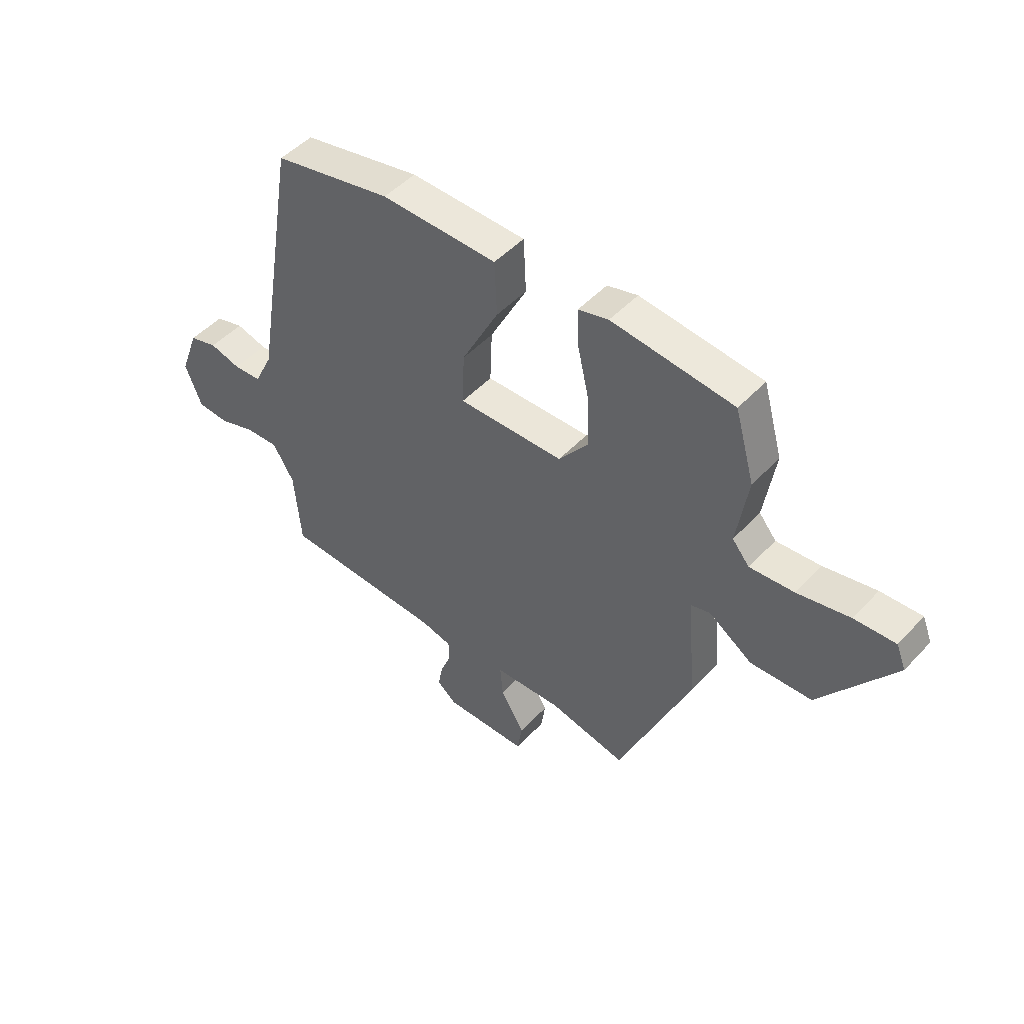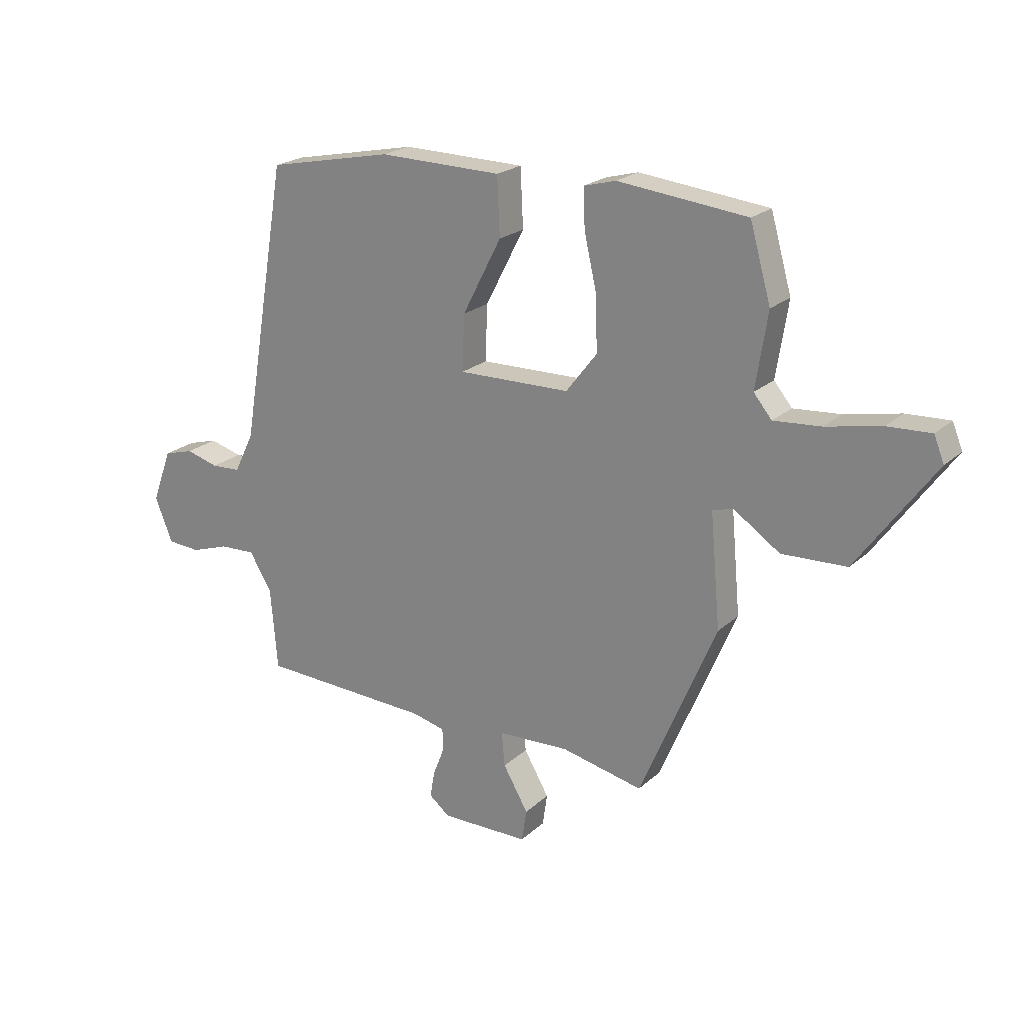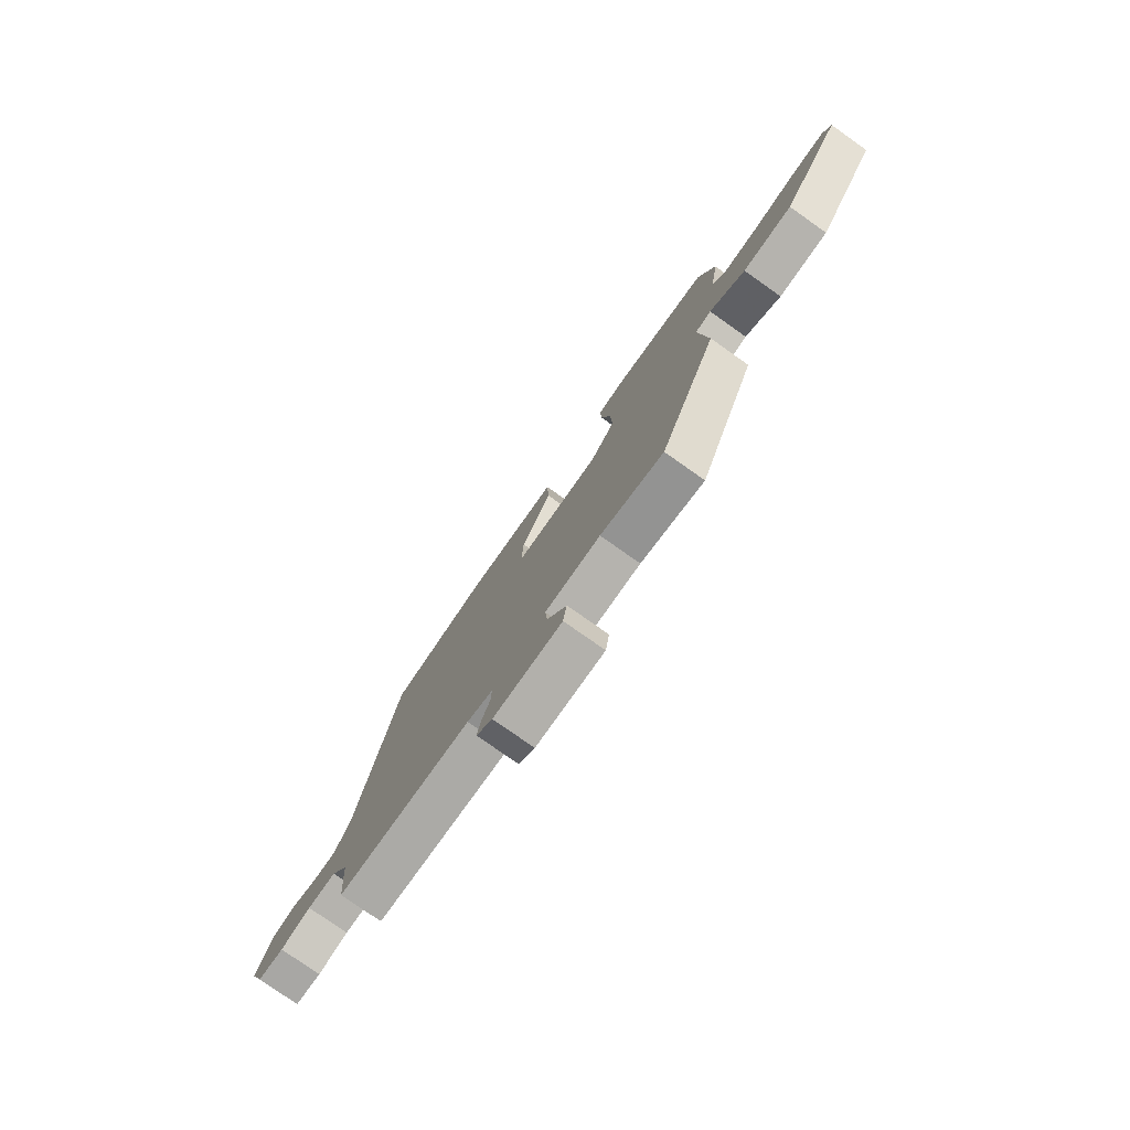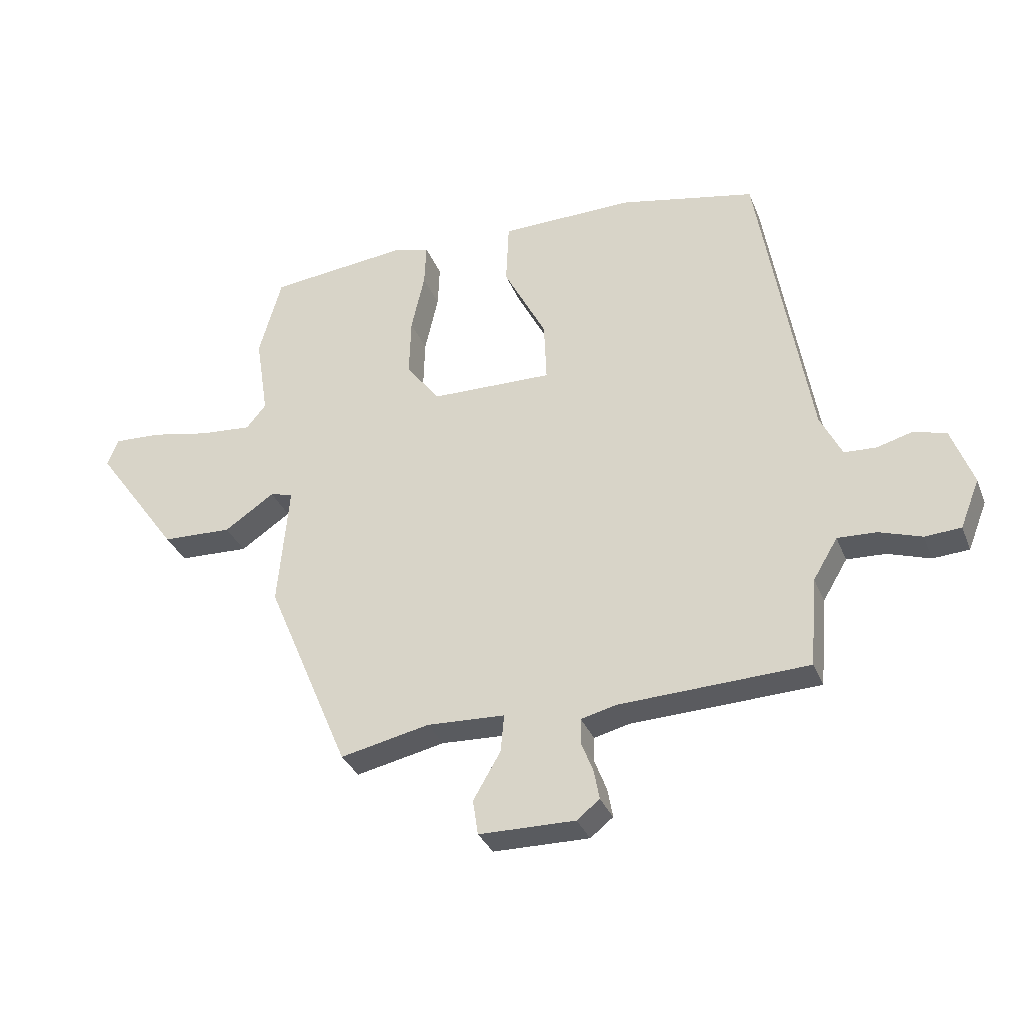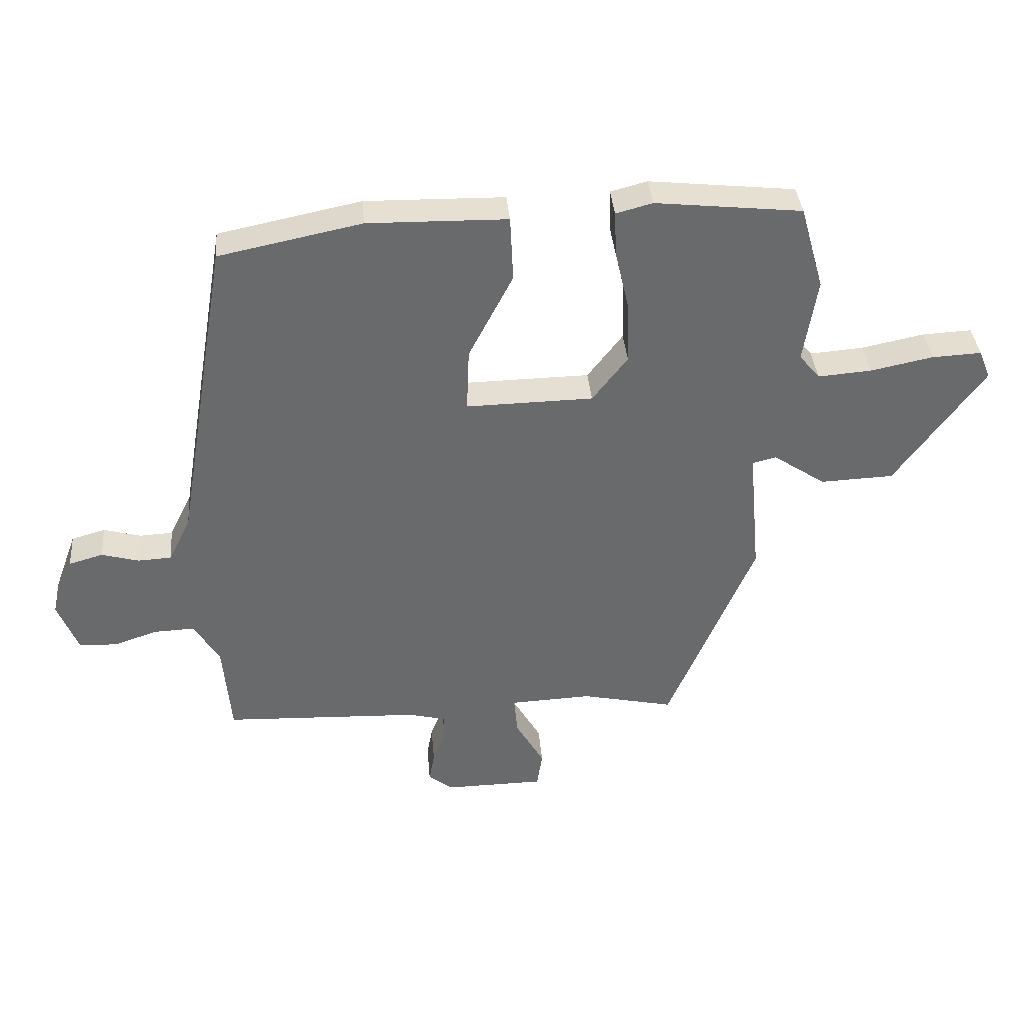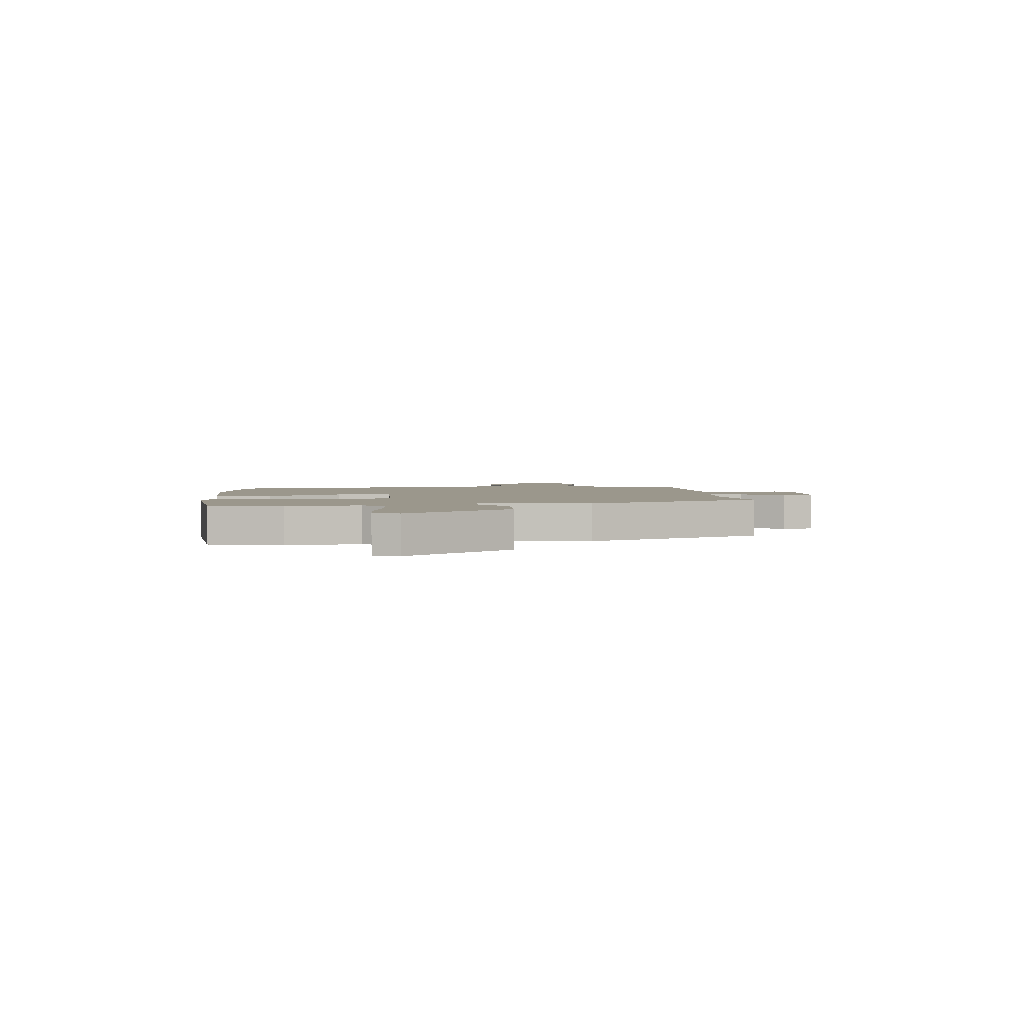
<metadata>
{"format":"obj","ext":"obj","renderer":"f3d","projection":"perspective","resolution":1024,"background":"white","views":[{"elev":48.5,"azim":40.6,"up":"+Z"},{"elev":21.7,"azim":33.4,"up":"+Z"},{"elev":-77.9,"azim":54.8,"up":"+Z"},{"elev":-32.9,"azim":-160.3,"up":"+Z"},{"elev":37.4,"azim":-4.9,"up":"+Z"},{"elev":2.6,"azim":84.3,"up":"+Y"}]}
</metadata>
<code>
v 0.323 0.07 -0.528
v 0.17 0.07 -0.495
v 0.036 0.07 -0.501
v 0.042 0.07 -0.565
v 0.089 0.07 -0.646
v 0.08 0.07 -0.706
v -0.085 0.07 -0.708
v -0.124 0.07 -0.677
v -0.115 0.07 -0.627
v -0.094 0.07 -0.573
v -0.095 0.07 -0.531
v -0.156 0.07 -0.516
v -0.479 0.07 -0.503
v -0.492 0.07 -0.35
v -0.534 0.07 -0.28
v -0.601 0.07 -0.283
v -0.673 0.07 -0.307
v -0.735 0.07 -0.303
v -0.768 0.07 -0.22
v -0.731 0.07 -0.12
v -0.675 0.07 -0.104
v -0.614 0.07 -0.121
v -0.559 0.07 -0.118
v -0.522 0.07 -0.043
v -0.434 0.07 0.477
v -0.2 0.07 0.525
v 0.029 0.07 0.521
v 0.034 0.07 0.413
v -0.039 0.07 0.272
v -0.043 0.07 0.168
v 0.166 0.07 0.172
v 0.224 0.07 0.247
v 0.221 0.07 0.349
v 0.198 0.07 0.45
v 0.195 0.07 0.523
v 0.255 0.07 0.539
v 0.496 0.07 0.513
v 0.535 0.07 0.375
v 0.513 0.07 0.235
v 0.547 0.07 0.194
v 0.635 0.07 0.201
v 0.738 0.07 0.222
v 0.819 0.07 0.226
v 0.838 0.07 0.179
v 0.693 0.07 -0.022
v 0.572 0.07 -0.027
v 0.486 0.07 0.031
v 0.447 0.07 0.021
v 0.466 0.07 -0.19
v 0.323 0 -0.528
v 0.17 0 -0.495
v 0.036 0 -0.501
v 0.042 0 -0.565
v 0.089 0 -0.646
v 0.08 0 -0.706
v -0.085 0 -0.708
v -0.124 0 -0.677
v -0.115 0 -0.627
v -0.094 0 -0.573
v -0.095 0 -0.531
v -0.156 0 -0.516
v -0.479 0 -0.503
v -0.492 0 -0.35
v -0.534 0 -0.28
v -0.601 0 -0.283
v -0.673 0 -0.307
v -0.735 0 -0.303
v -0.768 0 -0.22
v -0.731 0 -0.12
v -0.675 0 -0.104
v -0.614 0 -0.121
v -0.559 0 -0.118
v -0.522 0 -0.043
v -0.434 0 0.477
v -0.2 0 0.525
v 0.029 0 0.521
v 0.034 0 0.413
v -0.039 0 0.272
v -0.043 0 0.168
v 0.166 0 0.172
v 0.224 0 0.247
v 0.221 0 0.349
v 0.198 0 0.45
v 0.195 0 0.523
v 0.255 0 0.539
v 0.496 0 0.513
v 0.535 0 0.375
v 0.513 0 0.235
v 0.547 0 0.194
v 0.635 0 0.201
v 0.738 0 0.222
v 0.819 0 0.226
v 0.838 0 0.179
v 0.693 0 -0.022
v 0.572 0 -0.027
v 0.486 0 0.031
v 0.447 0 0.021
v 0.466 0 -0.19
f 48 49 1 2
f 45 46 47
f 44 45 47
f 43 44 47
f 42 43 47
f 41 42 47
f 40 41 47 48
f 39 40 48
f 38 39 48
f 37 38 48
f 36 37 48
f 35 36 48
f 34 35 48
f 33 34 48
f 32 33 48
f 48 2 3
f 32 48 3
f 31 32 3
f 27 28 29
f 26 27 29
f 25 26 29
f 24 25 29
f 23 24 29 30
f 20 21 22
f 19 20 22
f 18 19 22
f 17 18 22
f 16 17 22
f 15 16 22 23
f 30 31 3
f 23 30 3
f 15 23 3
f 14 15 3
f 8 9 10
f 7 8 10
f 6 7 10
f 5 6 10
f 4 5 10
f 4 10 11
f 3 4 11
f 12 13 14 3
f 3 11 12
f 51 50 98 97
f 96 95 94
f 96 94 93
f 96 93 92
f 96 92 91
f 96 91 90
f 97 96 90 89
f 97 89 88
f 97 88 87
f 97 87 86
f 97 86 85
f 97 85 84
f 97 84 83
f 97 83 82
f 97 82 81
f 52 51 97
f 52 97 81
f 52 81 80
f 78 77 76
f 78 76 75
f 78 75 74
f 78 74 73
f 79 78 73 72
f 71 70 69
f 71 69 68
f 71 68 67
f 71 67 66
f 71 66 65
f 72 71 65 64
f 52 80 79
f 52 79 72
f 52 72 64
f 52 64 63
f 59 58 57
f 59 57 56
f 59 56 55
f 59 55 54
f 59 54 53
f 60 59 53
f 60 53 52
f 52 63 62 61
f 61 60 52
f 1 50 51 2
f 2 51 52 3
f 3 52 53 4
f 4 53 54 5
f 5 54 55 6
f 6 55 56 7
f 7 56 57 8
f 8 57 58 9
f 9 58 59 10
f 10 59 60 11
f 11 60 61 12
f 12 61 62 13
f 13 62 63 14
f 14 63 64 15
f 15 64 65 16
f 16 65 66 17
f 17 66 67 18
f 18 67 68 19
f 19 68 69 20
f 20 69 70 21
f 21 70 71 22
f 22 71 72 23
f 23 72 73 24
f 24 73 74 25
f 25 74 75 26
f 26 75 76 27
f 27 76 77 28
f 28 77 78 29
f 29 78 79 30
f 30 79 80 31
f 31 80 81 32
f 32 81 82 33
f 33 82 83 34
f 34 83 84 35
f 35 84 85 36
f 36 85 86 37
f 37 86 87 38
f 38 87 88 39
f 39 88 89 40
f 40 89 90 41
f 41 90 91 42
f 42 91 92 43
f 43 92 93 44
f 44 93 94 45
f 45 94 95 46
f 46 95 96 47
f 47 96 97 48
f 48 97 98 49
f 49 98 50 1

</code>
